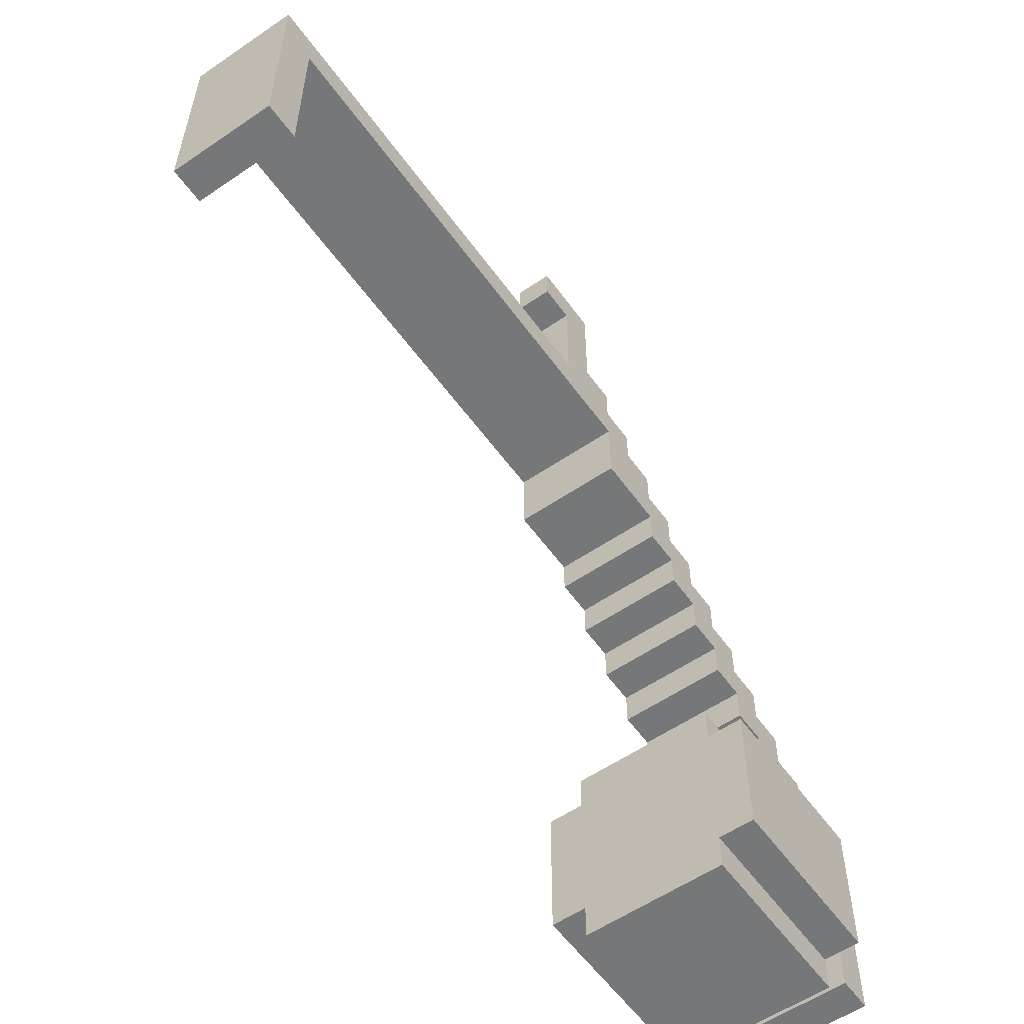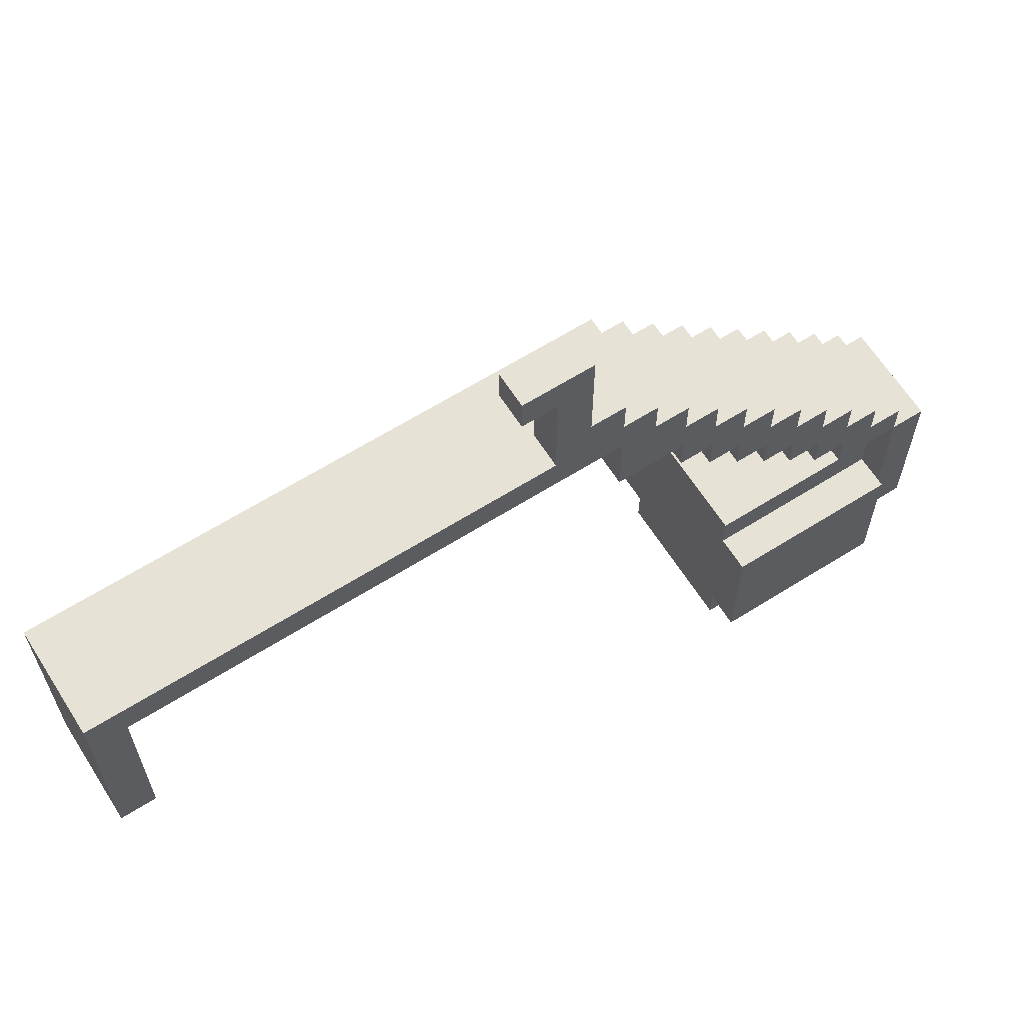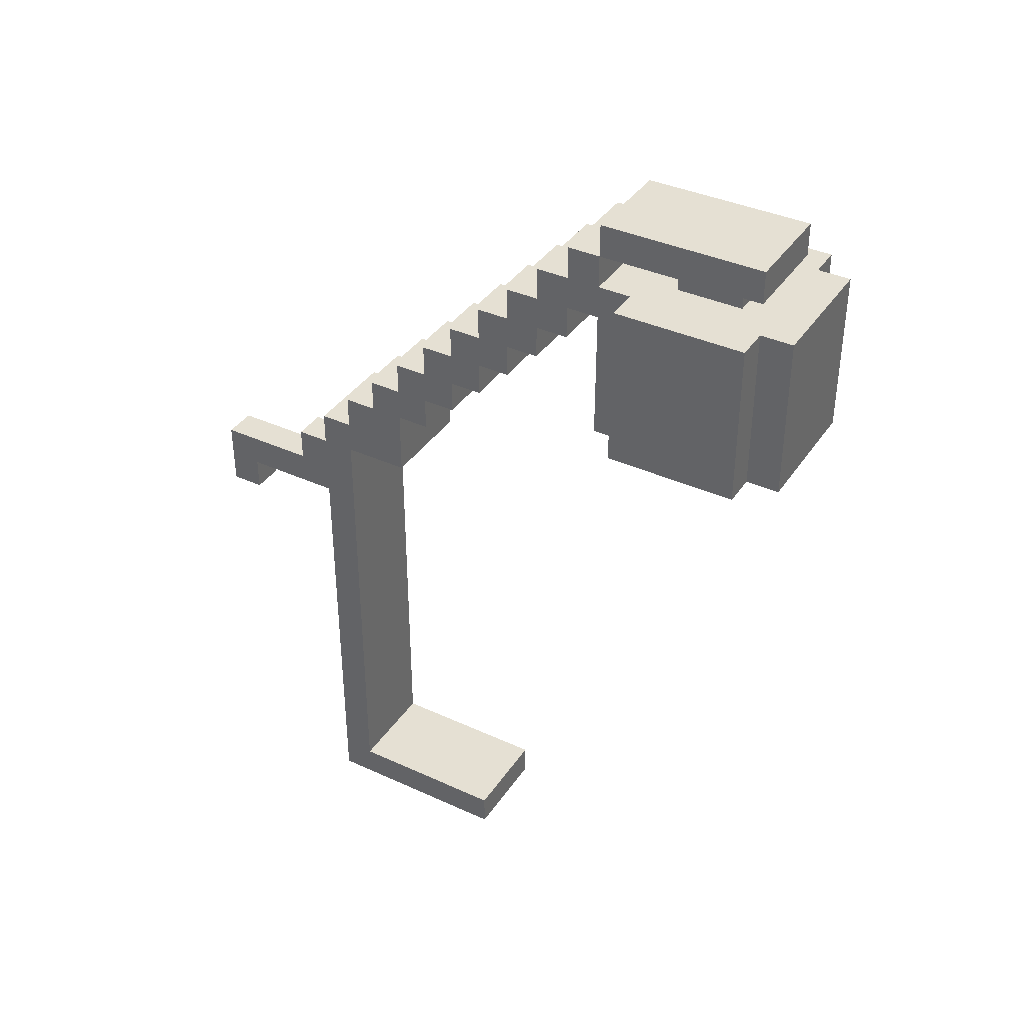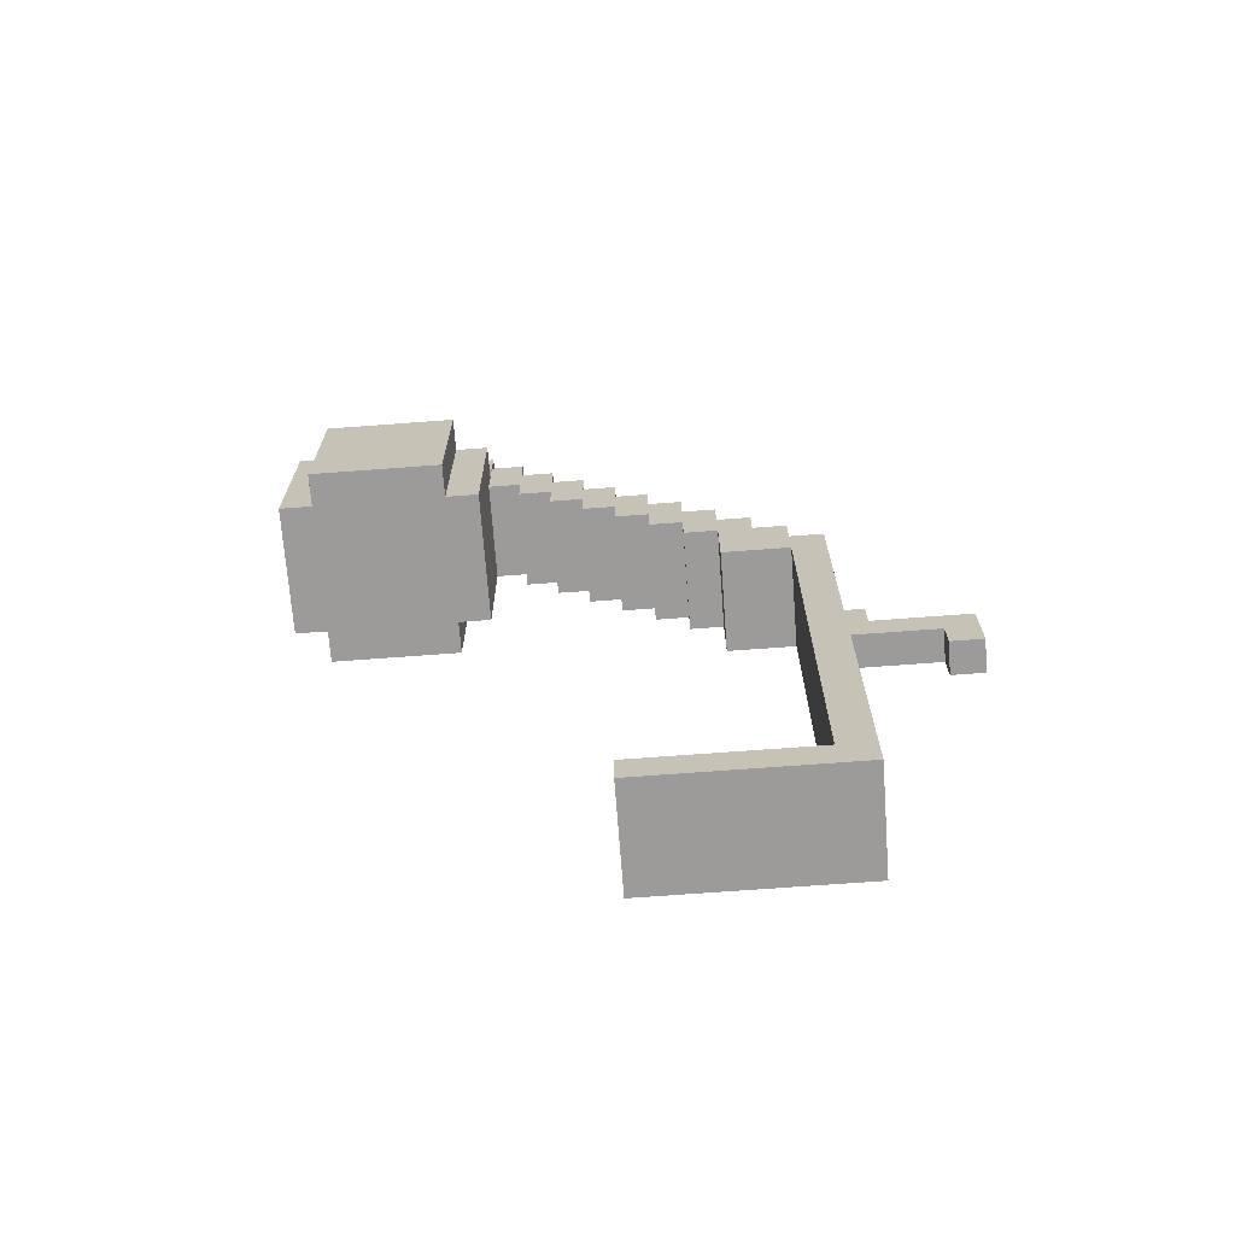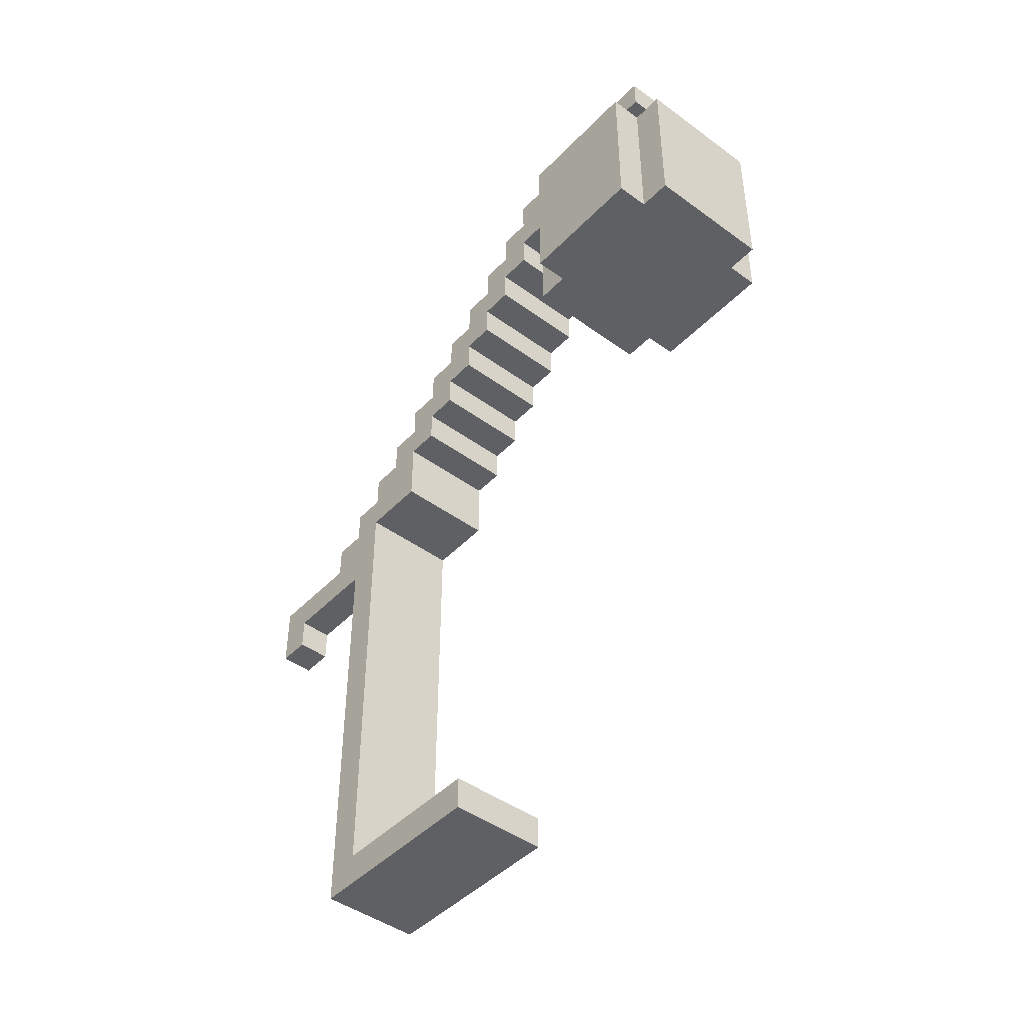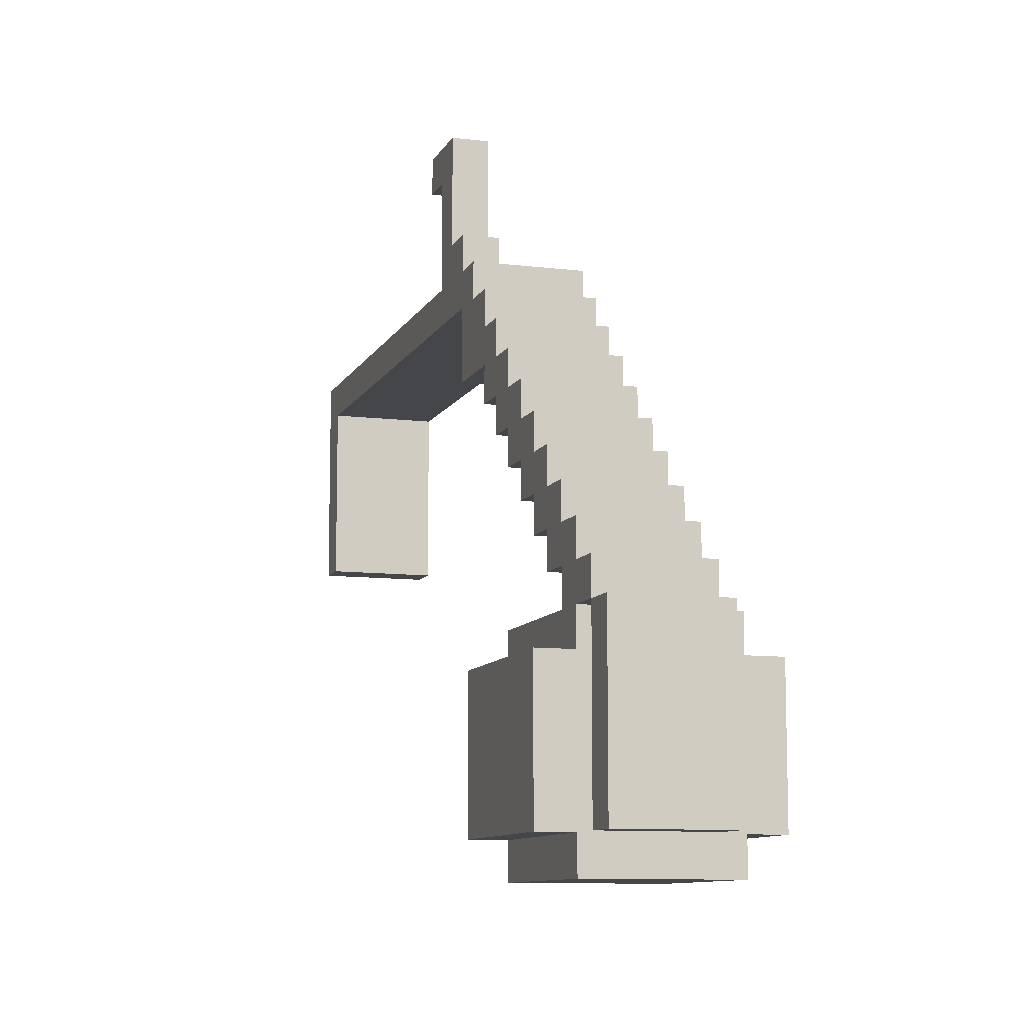
<metadata>
{"format":"obj","ext":"obj","renderer":"f3d","projection":"perspective","resolution":1024,"background":"white","views":[{"elev":-57.1,"azim":35.4,"up":"+Z"},{"elev":63.8,"azim":57.6,"up":"+Z"},{"elev":38.0,"azim":120.2,"up":"+Y"},{"elev":-69.7,"azim":-85.7,"up":"+Y"},{"elev":-44.9,"azim":139.7,"up":"+Y"},{"elev":-9.9,"azim":162.4,"up":"+Z"}]}
</metadata>
<code>
g map-145
v -3 19 -5
v -3 19 -9
v -3 24 -5
v -3 24 -9
v -2 19 -4
v -2 19 -5
v -2 19 -9
v -2 19 -10
v -2 24 -4
v -2 24 -5
v -2 24 -9
v -2 24 -10
v -1 0 6
v -1 0 -0
v -1 1 5
v -1 1 -0
v -1 15 5
v -1 15 3
v -1 16 6
v -1 16 5
v -1 17 5
v -1 17 4
v -1 17 3
v -1 17 2
v -1 18 4
v -1 18 3
v -1 18 2
v -1 18 1
v -1 19 3
v -1 19 2
v -1 19 1
v -1 19 -0
v -1 20 2
v -1 20 1
v -1 20 -0
v -1 20 -1
v -1 21 1
v -1 21 -0
v -1 21 -1
v -1 21 -2
v -1 22 -0
v -1 22 -1
v -1 22 -2
v -1 22 -3
v -1 23 -1
v -1 23 -2
v -1 23 -3
v -1 23 -4
v -1 24 -2
v -1 24 -3
v -1 24 -4
v -1 25 -3
v -1 25 -4
v -1 25 -9
v -1 26 -4
v -1 26 -9
v 0 24 -6
v 0 24 -8
v 0 25 -6
v 0 25 -8
v 1 12 10
v 1 12 9
v 1 13 9
v 1 13 6
v 1 14 10
v 1 14 7
v 1 15 7
v 1 15 6
v 2 20 -6
v 2 20 -8
v 2 21 -6
v 2 21 -8
v 1 20 -6
v 1 20 -8
v 1 21 -6
v 1 21 -8
v 1 24 -6
v 1 24 -8
v 1 25 -6
v 1 25 -8
v 2 0 6
v 2 0 -0
v 2 1 5
v 2 1 -0
v 2 12 10
v 2 12 9
v 2 13 9
v 2 13 6
v 2 14 10
v 2 14 7
v 2 15 7
v 2 15 6
v 2 15 5
v 2 15 3
v 2 16 6
v 2 16 5
v 2 17 5
v 2 17 4
v 2 17 3
v 2 17 2
v 2 18 4
v 2 18 3
v 2 18 2
v 2 18 1
v 2 19 3
v 2 19 2
v 2 19 1
v 2 19 -0
v 2 19 -4
v 2 19 -5
v 2 19 -9
v 2 19 -10
v 2 20 2
v 2 20 1
v 2 20 -0
v 2 20 -1
v 2 21 1
v 2 21 -0
v 2 21 -1
v 2 21 -2
v 2 22 -0
v 2 22 -1
v 2 22 -2
v 2 22 -3
v 2 23 -1
v 2 23 -2
v 2 23 -3
v 2 23 -4
v 2 24 -2
v 2 24 -3
v 2 24 -4
v 2 24 -5
v 2 24 -9
v 2 24 -10
v 2 25 -3
v 2 25 -4
v 2 25 -9
v 2 26 -4
v 2 26 -9
v 3 19 -5
v 3 19 -9
v 3 24 -5
v 3 24 -9
v 1 12 10
v 1 14 10
v 2 12 10
v 2 14 10
v 1 14 7
v 1 15 7
v 2 14 7
v 2 15 7
v -1 0 6
v -1 16 6
v 1 13 6
v 1 15 6
v 2 0 6
v 2 13 6
v 2 15 6
v 2 16 6
v -1 16 5
v -1 17 5
v 2 16 5
v 2 17 5
v -1 17 4
v -1 18 4
v 2 17 4
v 2 18 4
v -1 18 3
v -1 19 3
v 2 18 3
v 2 19 3
v -1 19 2
v -1 20 2
v 2 19 2
v 2 20 2
v -1 20 1
v -1 21 1
v 2 20 1
v 2 21 1
v -1 21 -0
v -1 22 -0
v 2 21 -0
v 2 22 -0
v -1 22 -1
v -1 23 -1
v 2 22 -1
v 2 23 -1
v -1 23 -2
v -1 24 -2
v 2 23 -2
v 2 24 -2
v -1 24 -3
v -1 25 -3
v 2 24 -3
v 2 25 -3
v -2 19 -4
v -2 24 -4
v -1 20 -4
v -1 23 -4
v -1 24 -4
v -1 25 -4
v -1 26 -4
v 1 20 -4
v 1 23 -4
v 2 19 -4
v 2 23 -4
v 2 25 -4
v 2 26 -4
v -3 19 -5
v -3 24 -5
v -2 19 -5
v -2 24 -5
v 2 19 -5
v 2 24 -5
v 3 19 -5
v 3 24 -5
v 0 24 -6
v 0 25 -6
v 1 24 -6
v 1 25 -6
v 1 20 -8
v 1 21 -8
v 2 20 -8
v 2 21 -8
v 1 12 9
v 1 13 9
v 2 12 9
v 2 13 9
v -1 1 5
v -1 15 5
v 2 1 5
v 2 15 5
v -1 15 3
v -1 17 3
v 2 15 3
v 2 17 3
v -1 17 2
v -1 18 2
v 2 17 2
v 2 18 2
v -1 18 1
v -1 19 1
v 2 18 1
v 2 19 1
v -1 0 -0
v -1 1 -0
v -1 19 -0
v -1 20 -0
v 2 0 -0
v 2 1 -0
v 2 19 -0
v 2 20 -0
v -1 20 -1
v -1 21 -1
v 2 20 -1
v 2 21 -1
v -1 21 -2
v -1 22 -2
v 2 21 -2
v 2 22 -2
v -1 22 -3
v -1 23 -3
v 2 22 -3
v 2 23 -3
v -1 24 -4
v -1 25 -4
v 2 24 -4
v 2 25 -4
v 1 20 -6
v 1 21 -6
v 2 20 -6
v 2 21 -6
v 0 24 -8
v 0 25 -8
v 1 24 -8
v 1 25 -8
v -3 19 -9
v -3 24 -9
v -2 19 -9
v -2 24 -9
v -1 25 -9
v -1 26 -9
v 2 19 -9
v 2 24 -9
v 2 25 -9
v 2 26 -9
v 3 19 -9
v 3 24 -9
v -2 19 -10
v -2 24 -10
v 2 19 -10
v 2 24 -10
v -1 0 6
v 2 0 6
v -1 0 -0
v 2 0 -0
v 1 12 10
v 2 12 10
v 1 12 9
v 2 12 9
v 1 13 9
v 2 13 9
v 1 13 6
v 2 13 6
v -1 15 5
v 2 15 5
v -1 15 3
v 2 15 3
v -1 17 3
v 2 17 3
v -1 17 2
v 2 17 2
v -1 18 2
v 2 18 2
v -1 18 1
v 2 18 1
v -1 19 1
v 2 19 1
v -1 19 -0
v 2 19 -0
v -2 19 -4
v 2 19 -4
v -3 19 -5
v -2 19 -5
v 2 19 -5
v 3 19 -5
v -3 19 -9
v -2 19 -9
v 2 19 -9
v 3 19 -9
v -2 19 -10
v 2 19 -10
v -1 20 -0
v 2 20 -0
v -1 20 -1
v 2 20 -1
v -1 21 -1
v 2 21 -1
v -1 21 -2
v 2 21 -2
v 1 21 -6
v 2 21 -6
v 1 21 -8
v 2 21 -8
v -1 22 -2
v 2 22 -2
v -1 22 -3
v 2 22 -3
v -1 23 -3
v 2 23 -3
v -1 23 -4
v 1 23 -4
v 2 23 -4
v -1 25 -4
v 2 25 -4
v 0 25 -6
v 1 25 -6
v 0 25 -8
v 1 25 -8
v -1 25 -9
v 2 25 -9
v -1 1 5
v 2 1 5
v -1 1 -0
v 2 1 -0
v 1 14 10
v 2 14 10
v 1 14 7
v 2 14 7
v 1 15 7
v 2 15 7
v 1 15 6
v 2 15 6
v -1 16 6
v 2 16 6
v -1 16 5
v 2 16 5
v -1 17 5
v 2 17 5
v -1 17 4
v 2 17 4
v -1 18 4
v 2 18 4
v -1 18 3
v 2 18 3
v -1 19 3
v 2 19 3
v -1 19 2
v 2 19 2
v -1 20 2
v 2 20 2
v -1 20 1
v 2 20 1
v 1 20 -6
v 2 20 -6
v 1 20 -8
v 2 20 -8
v -1 21 1
v 2 21 1
v -1 21 -0
v 2 21 -0
v -1 22 -0
v 2 22 -0
v -1 22 -1
v 2 22 -1
v -1 23 -1
v 2 23 -1
v -1 23 -2
v 2 23 -2
v -1 24 -2
v 2 24 -2
v -1 24 -3
v 2 24 -3
v -2 24 -4
v -1 24 -4
v 2 24 -4
v -3 24 -5
v -2 24 -5
v 2 24 -5
v 3 24 -5
v 0 24 -6
v 1 24 -6
v 0 24 -8
v 1 24 -8
v -3 24 -9
v -2 24 -9
v 2 24 -9
v 3 24 -9
v -2 24 -10
v 2 24 -10
v -1 25 -3
v 2 25 -3
v -1 25 -4
v 2 25 -4
v -1 26 -4
v 2 26 -4
v -1 26 -9
v 2 26 -9
f 3 2 1
f 4 2 3
f 9 6 5
f 10 6 9
f 11 8 7
f 12 8 11
f 15 14 13
f 16 14 15
f 17 15 13
f 19 17 13
f 19 18 17
f 20 18 19
f 21 18 20
f 22 18 21
f 23 18 22
f 25 24 23
f 25 23 22
f 26 24 25
f 27 24 26
f 29 28 27
f 29 27 26
f 30 28 29
f 31 28 30
f 33 32 31
f 33 31 30
f 34 32 33
f 35 32 34
f 37 35 34
f 37 36 35
f 38 36 37
f 39 36 38
f 41 40 39
f 41 39 38
f 42 40 41
f 43 40 42
f 45 44 43
f 45 43 42
f 46 44 45
f 47 44 46
f 49 48 47
f 49 47 46
f 50 48 49
f 51 48 50
f 52 51 50
f 53 51 52
f 55 54 53
f 56 54 55
f 59 58 57
f 60 58 59
f 63 62 61
f 65 63 61
f 65 64 63
f 66 64 65
f 67 64 66
f 68 64 67
f 71 70 69
f 72 70 71
f 73 74 75
f 75 74 76
f 77 78 79
f 79 78 80
f 81 82 83
f 83 82 84
f 85 86 87
f 81 83 88
f 85 87 89
f 87 88 89
f 89 88 90
f 90 88 91
f 88 83 92
f 91 88 92
f 92 83 93
f 93 94 95
f 92 93 95
f 95 94 96
f 96 94 97
f 97 94 98
f 98 94 99
f 99 100 101
f 98 99 101
f 101 100 102
f 102 100 103
f 103 104 105
f 102 103 105
f 105 104 106
f 106 104 107
f 107 108 113
f 106 107 113
f 113 108 114
f 114 108 115
f 115 116 117
f 114 115 117
f 117 116 118
f 118 116 119
f 119 120 121
f 118 119 121
f 121 120 122
f 122 120 123
f 123 124 125
f 122 123 125
f 125 124 126
f 126 124 127
f 109 110 128
f 126 127 129
f 127 128 129
f 129 128 130
f 128 110 131
f 130 128 131
f 131 110 132
f 111 112 133
f 133 112 134
f 130 131 135
f 135 131 136
f 136 137 138
f 138 137 139
f 140 141 142
f 142 141 143
f 146 145 144
f 147 145 146
f 150 149 148
f 151 149 150
f 154 153 152
f 155 153 154
f 156 154 152
f 157 154 156
f 158 153 155
f 159 153 158
f 162 161 160
f 163 161 162
f 166 165 164
f 167 165 166
f 170 169 168
f 171 169 170
f 174 173 172
f 175 173 174
f 178 177 176
f 179 177 178
f 182 181 180
f 183 181 182
f 186 185 184
f 187 185 186
f 190 189 188
f 191 189 190
f 194 193 192
f 195 193 194
f 198 197 196
f 199 197 198
f 200 197 199
f 203 198 196
f 203 199 198
f 204 199 203
f 205 203 196
f 205 204 203
f 206 204 205
f 207 202 201
f 208 202 207
f 211 210 209
f 212 210 211
f 215 214 213
f 216 214 215
f 219 218 217
f 220 218 219
f 223 222 221
f 224 222 223
f 225 226 227
f 227 226 228
f 229 230 231
f 231 230 232
f 233 234 235
f 235 234 236
f 237 238 239
f 239 238 240
f 241 242 243
f 243 242 244
f 245 246 249
f 249 246 250
f 247 248 251
f 251 248 252
f 253 254 255
f 255 254 256
f 257 258 259
f 259 258 260
f 261 262 263
f 263 262 264
f 265 266 267
f 267 266 268
f 269 270 271
f 271 270 272
f 273 274 275
f 275 274 276
f 277 278 279
f 279 278 280
f 281 282 285
f 285 282 286
f 283 284 287
f 287 284 288
f 289 290 291
f 291 290 292
f 295 294 293
f 296 294 295
f 299 298 297
f 300 298 299
f 303 302 301
f 304 302 303
f 307 306 305
f 308 306 307
f 311 310 309
f 312 310 311
f 315 314 313
f 316 314 315
f 319 318 317
f 320 318 319
f 324 322 321
f 325 322 324
f 327 325 324
f 327 326 325
f 327 324 323
f 328 326 327
f 329 326 328
f 330 326 329
f 331 329 328
f 332 329 331
f 335 334 333
f 336 334 335
f 339 338 337
f 340 338 339
f 343 342 341
f 344 342 343
f 347 346 345
f 348 346 347
f 351 350 349
f 352 350 351
f 353 350 352
f 356 355 354
f 357 355 356
f 358 356 354
f 359 355 357
f 360 358 354
f 360 359 358
f 361 355 359
f 361 359 360
f 362 363 364
f 364 363 365
f 366 367 368
f 368 367 369
f 370 371 372
f 372 371 373
f 374 375 376
f 376 375 377
f 378 379 380
f 380 379 381
f 382 383 384
f 384 383 385
f 386 387 388
f 388 387 389
f 390 391 392
f 392 391 393
f 394 395 396
f 396 395 397
f 398 399 400
f 400 399 401
f 402 403 404
f 404 403 405
f 406 407 408
f 408 407 409
f 410 411 412
f 412 411 413
f 414 415 418
f 415 416 418
f 418 416 419
f 418 419 421
f 419 420 421
f 417 418 421
f 421 420 422
f 417 421 423
f 422 420 424
f 417 423 425
f 423 424 425
f 425 424 426
f 424 420 427
f 426 424 427
f 427 420 428
f 426 427 429
f 429 427 430
f 431 432 433
f 433 432 434
f 435 436 437
f 437 436 438

</code>
